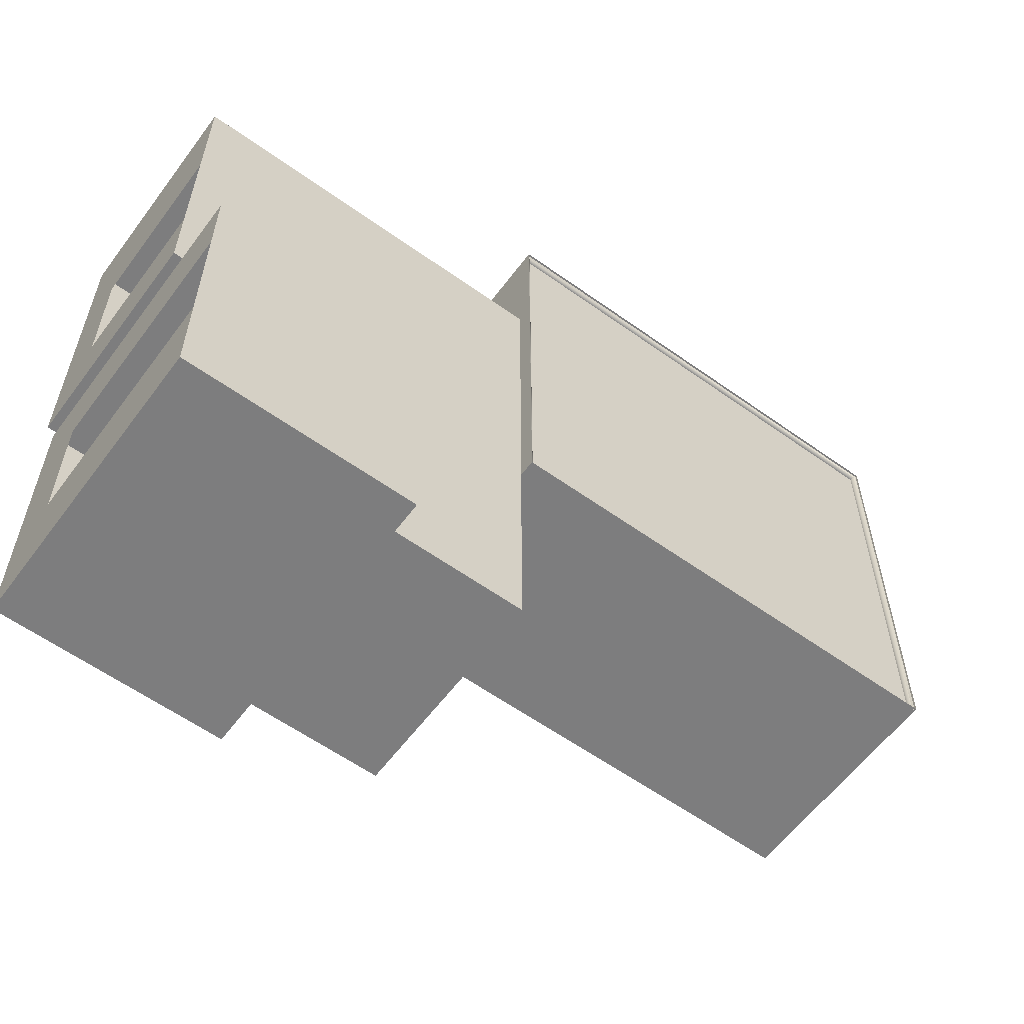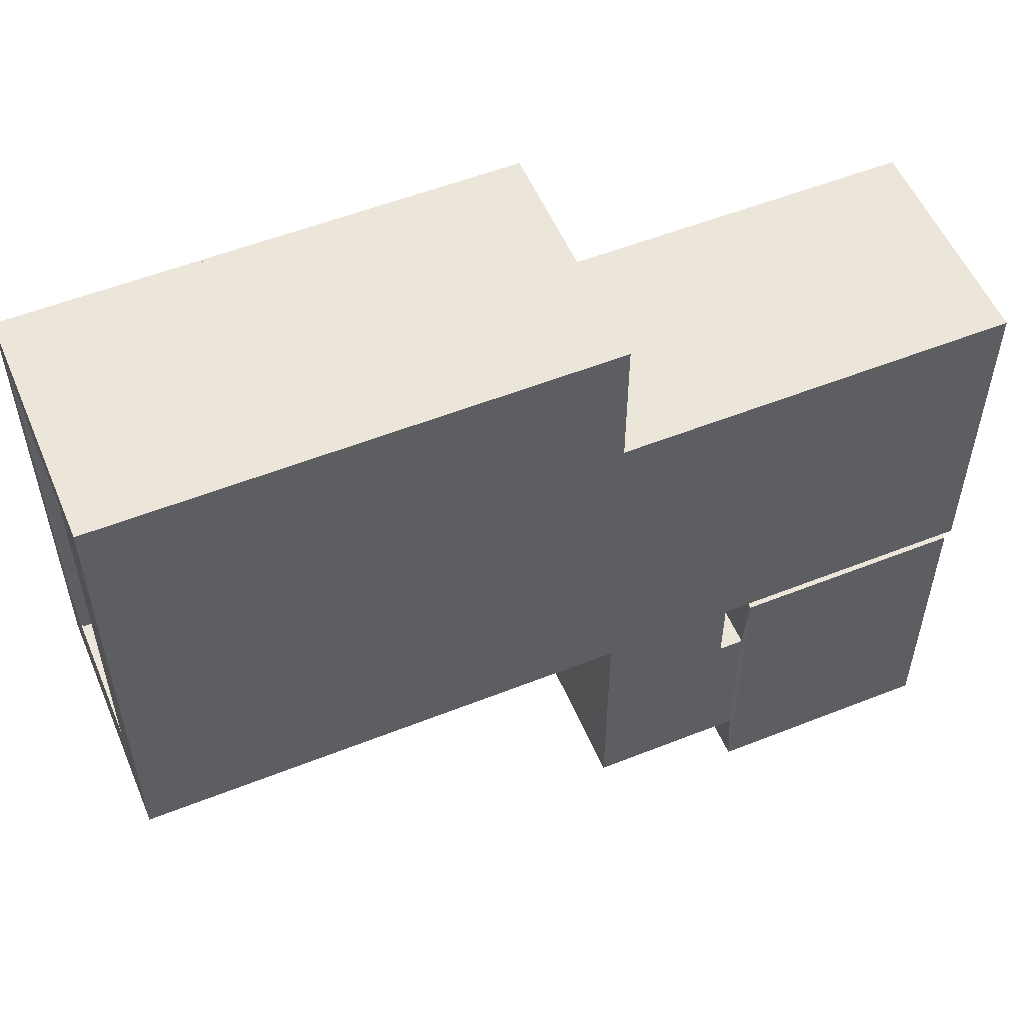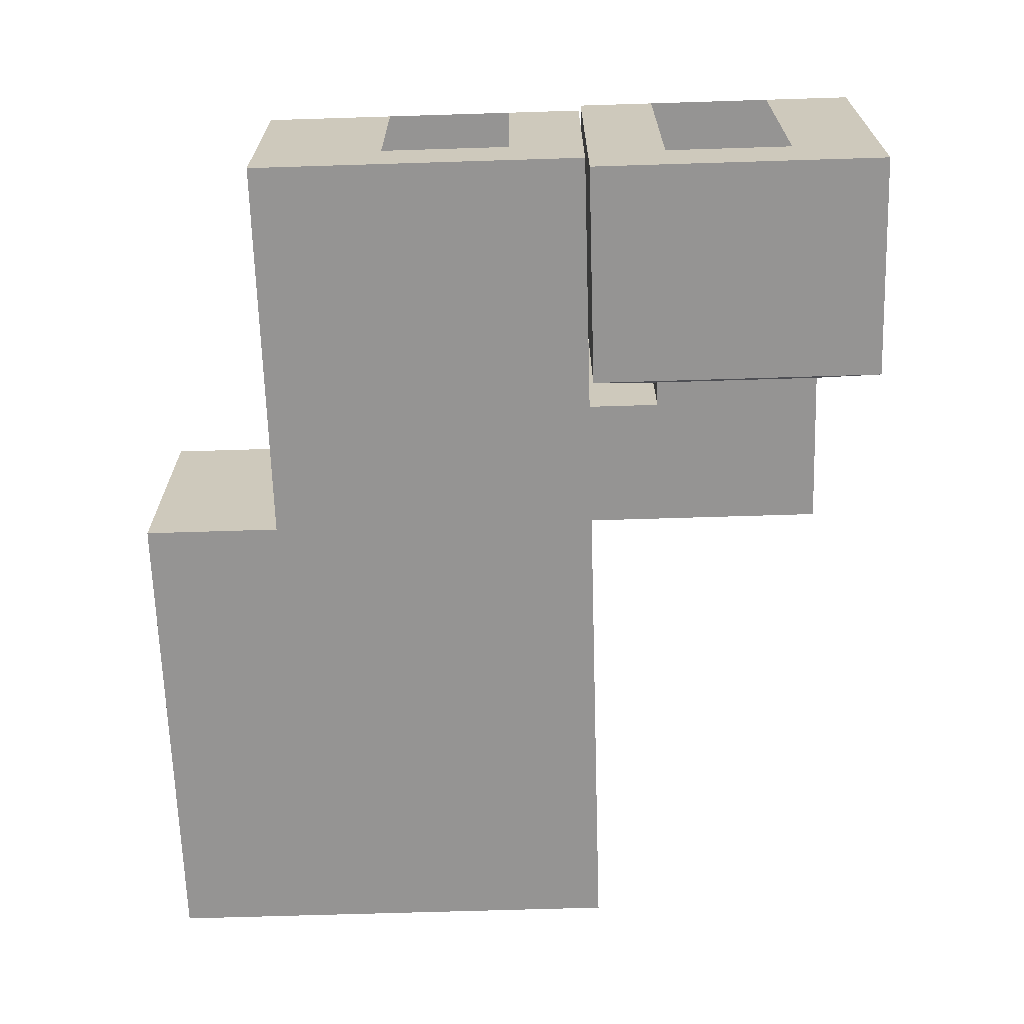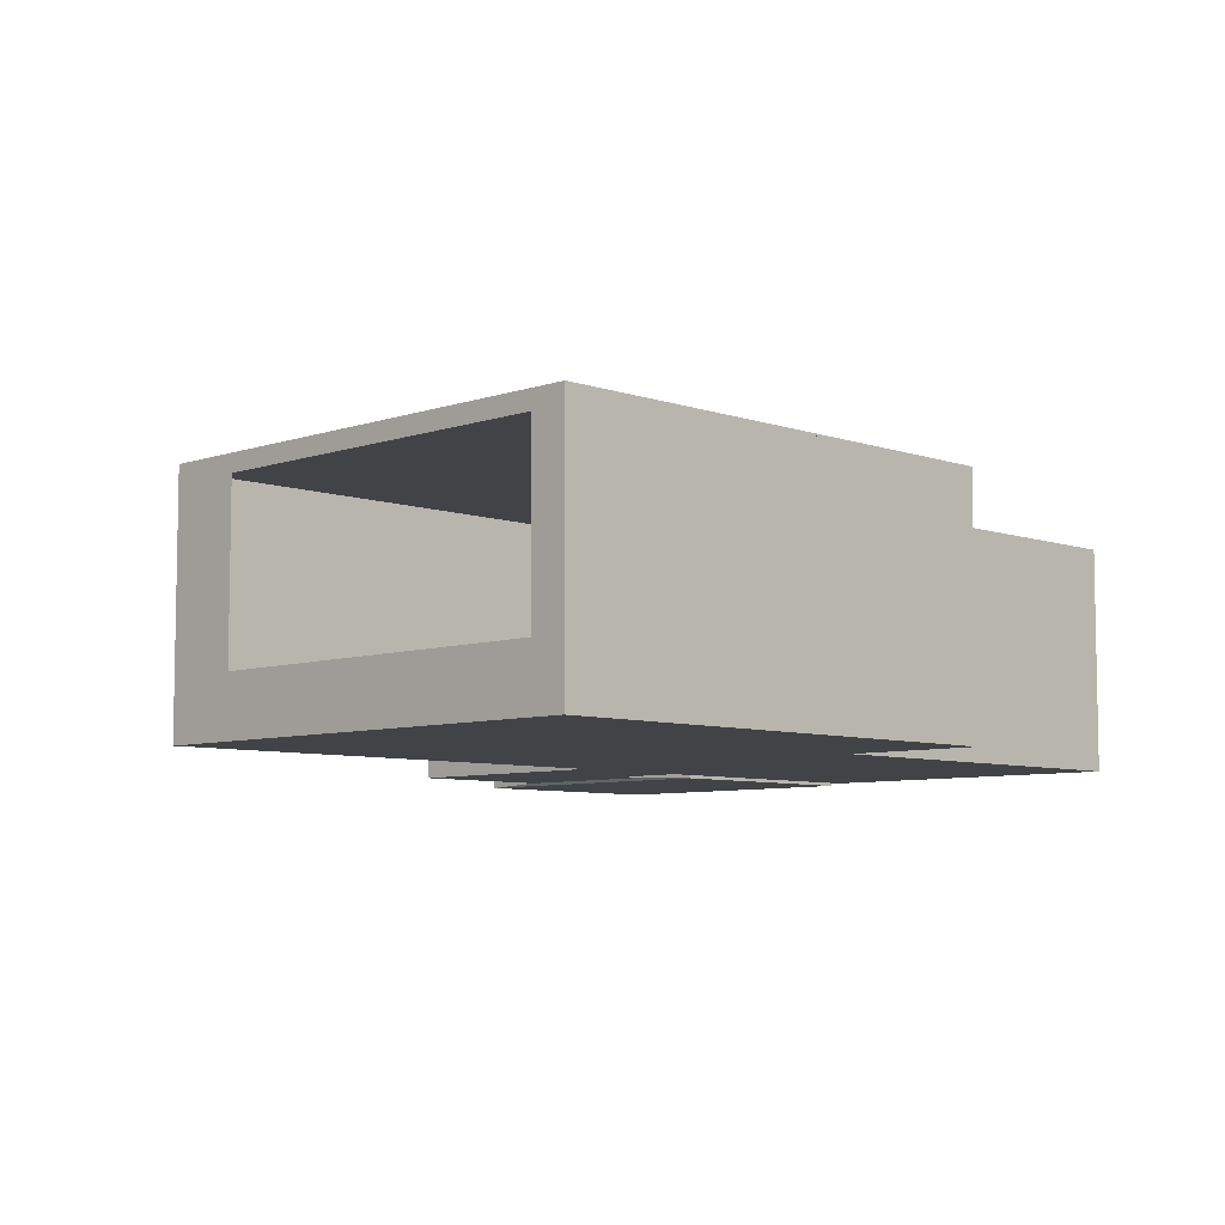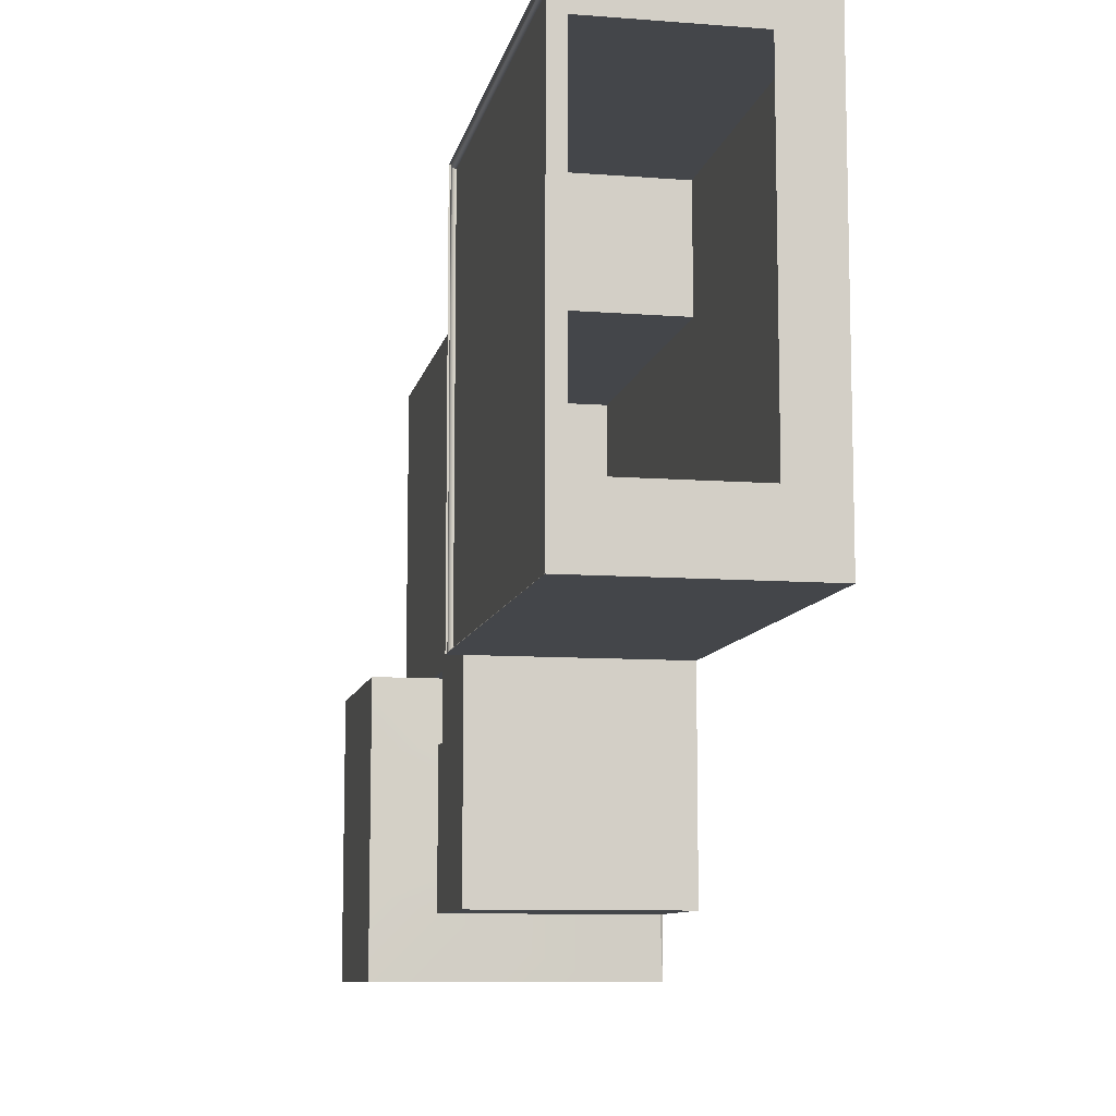
<metadata>
{"format":"obj","ext":"obj","renderer":"f3d","projection":"perspective","resolution":1024,"background":"white","views":[{"elev":-59.1,"azim":143.6,"up":"+Z"},{"elev":54.4,"azim":-22.8,"up":"+Z"},{"elev":-67.1,"azim":91.8,"up":"+Y"},{"elev":-6.9,"azim":-45.2,"up":"+Y"},{"elev":-9.4,"azim":-101.3,"up":"+Z"}]}
</metadata>
<code>
o Mesh
o Mesh (2)
v -2.85 -1.425 -2.1
v 2.91 -1.425 -2.1
v 2.91 -1.425 3.505
v -2.85 -1.425 3.505
v -2.85 1.425 -2.1
v 2.91 1.425 -2.1
v 2.91 1.425 3.505
v -2.85 1.425 3.505
v -2.85 1.22 -2.1
v -2.85 -0.74 -2.1
v 2.91 -0.74 -2.1
v 2.91 1.22 -2.1
v 2.91 -0.74 3.505
v 2.91 1.22 3.505
v -2.85 -0.74 3.505
v -2.85 1.22 3.505
v 2.91 -1.425 1.872
v 2.91 -1.425 -1.207
v -2.85 -1.425 -1.207
v -2.85 -1.425 3.092
v -2.85 1.425 3.092
v -2.85 1.425 -1.207
v 2.91 1.425 -1.207
v 2.91 1.425 1.872
v -2.85 -0.74 3.092
v -2.85 -0.74 -1.207
v -2.85 1.22 -1.207
v -2.85 1.22 3.092
v 2.91 1.22 1.872
v 2.91 1.22 -1.207
v 7.53 -0.74 -1.207
v 2.91 -0.74 1.872
v 4.43 -1.425 -2.1
v 4.43 -0.74 -2.1
v 4.43 1.22 -2.1
v 4.43 -1.425 1.872
v 4.43 -1.425 -1.207
v 4.43 1.22 1.872
v 4.43 1.22 -1.207
v 4.43 -0.74 1.872
v 7.53 -1.425 -2.1
v 7.53 -0.74 -2.1
v 7.53 1.22 -2.1
v 7.53 -1.425 1.872
v 7.53 -1.425 -1.207
v 7.53 1.22 1.872
v 7.53 1.22 -1.207
v 7.53 -0.74 1.872
v 2.91 -1.425 -4.88
v 2.91 -0.74 -4.88
v 2.91 1.22 -4.88
v 4.43 -1.425 -4.88
v 4.43 -0.74 -4.88
v 4.43 1.22 -4.88
v 2.91 -1.425 0.3325
v -2.85 -1.425 0.3325
v 2.91 1.22 0.3325
v 2.91 1.425 0.3325
v -2.85 1.425 0.3325
v -2.85 1.22 0.3325
v -2.85 -0.74 0.3325
v 4.43 -1.425 0.3325
v 4.43 1.22 0.3325
v 7.53 -1.425 0.3325
v 7.53 1.22 0.3325
v 7.53 -0.74 0.3325
v 4.43 -1.425 -2.934
v 4.43 -0.74 -2.934
v 4.43 1.22 -2.934
v 2.91 1.22 -2.934
v 2.91 -0.74 -2.934
v 2.91 -1.425 -2.934
v 4.72 -1.425 -4.88
v 4.72 -0.74 -4.88
v 4.72 1.22 -4.88
v 4.72 -1.425 -2.934
v 4.72 -0.74 -2.934
v 4.72 1.22 -2.934
v 4.75 -1.459 -5.664
v 4.75 -0.74 -5.664
v 4.75 2.004 -5.664
v 4.75 -1.459 -2.15
v 4.75 -0.74 -2.15
v 4.75 2.004 -2.15
v 7.43 -1.459 -5.664
v 7.43 -0.74 -5.664
v 7.43 2.004 -5.664
v 7.43 -1.459 -2.15
v 7.43 -0.74 -2.15
v 7.43 2.004 -2.15
v 2.91 1.22 -4.296
v 4.43 1.22 -4.296
v 2.91 -0.74 -4.296
v 2.91 -1.425 -4.296
v 4.43 -1.425 -4.296
v 4.72 1.22 -4.296
v 4.72 -1.425 -4.296
v 4.75 2.004 -4.61
v 4.75 -1.459 -4.61
v 7.43 2.004 -4.61
v 7.43 -1.459 -4.61
v 7.43 -0.74 -4.61
v 2.91 1.22 -3.452
v 4.43 1.22 -3.452
v 2.91 -0.74 -3.452
v 2.91 -1.425 -3.452
v 4.43 -1.425 -3.452
v 4.72 1.22 -3.452
v 4.72 -1.425 -3.452
v 4.75 2.004 -3.085
v 4.75 -1.459 -3.085
v 7.43 2.004 -3.085
v 7.43 -1.459 -3.085
v 7.43 -0.74 -3.085
v -2.85 1.425 -2.1
v 2.91 1.425 -2.1
v 2.91 1.425 3.505
v -2.85 1.425 3.505
v -2.85 1.425 3.092
v -2.85 1.425 -1.207
v 2.91 1.425 -1.207
v 2.91 1.425 1.872
v 2.91 1.425 0.3325
v -2.85 1.425 0.3325
v -2.85 1.401 -2.1
v 2.91 1.401 -2.1
v 2.91 1.401 3.505
v -2.85 1.401 3.505
v -2.85 1.401 3.092
v -2.85 1.401 -1.207
v 2.91 1.401 -1.207
v 2.91 1.401 1.872
v 2.91 1.401 0.3325
v -2.85 1.401 0.3325
v -2.839 1.4 -2.089
v 2.899 1.4 -2.089
v 2.899 1.4 3.494
v -2.839 1.4 3.494
v -2.839 1.4 3.092
v -2.839 1.4 -1.207
v 2.899 1.4 -1.207
v 2.899 1.4 1.872
v 2.899 1.4 0.3325
v -2.839 1.4 0.3325
v -2.828 1.397 -2.078
v 2.888 1.397 -2.078
v 2.888 1.397 3.483
v -2.828 1.397 3.483
v -2.828 1.397 3.092
v -2.828 1.397 -1.207
v 2.888 1.397 -1.207
v 2.888 1.397 1.872
v 2.888 1.397 0.3325
v -2.828 1.397 0.3325
v -2.818 1.392 -2.068
v 2.878 1.392 -2.068
v 2.878 1.392 3.473
v -2.818 1.392 3.473
v -2.818 1.392 3.092
v -2.818 1.392 -1.207
v 2.878 1.392 -1.207
v 2.878 1.392 1.872
v 2.878 1.392 0.3325
v -2.818 1.392 0.3325
v -2.81 1.385 -2.06
v 2.87 1.385 -2.06
v 2.87 1.385 3.465
v -2.81 1.385 3.465
v -2.81 1.385 3.092
v -2.81 1.385 -1.207
v 2.87 1.385 -1.207
v 2.87 1.385 1.872
v 2.87 1.385 0.3325
v -2.81 1.385 0.3325
v -2.803 1.377 -2.053
v 2.863 1.377 -2.053
v 2.863 1.377 3.458
v -2.803 1.377 3.458
v -2.803 1.377 3.092
v -2.803 1.377 -1.207
v 2.863 1.377 -1.207
v 2.863 1.377 1.872
v 2.863 1.377 0.3325
v -2.803 1.377 0.3325
v -2.798 1.367 -2.048
v 2.858 1.367 -2.048
v 2.858 1.367 3.453
v -2.798 1.367 3.453
v -2.798 1.367 3.092
v -2.798 1.367 -1.207
v 2.858 1.367 -1.207
v 2.858 1.367 1.872
v 2.858 1.367 0.3325
v -2.798 1.367 0.3325
v -2.795 1.356 -2.045
v 2.855 1.356 -2.045
v 2.855 1.356 3.45
v -2.795 1.356 3.45
v -2.795 1.356 3.092
v -2.795 1.356 -1.207
v 2.855 1.356 -1.207
v 2.855 1.356 1.872
v 2.855 1.356 0.3325
v -2.795 1.356 0.3325
v -2.794 1.345 -2.044
v 2.854 1.345 -2.044
v 2.854 1.345 3.449
v -2.794 1.345 3.449
v -2.794 1.345 3.092
v -2.794 1.345 -1.207
v 2.854 1.345 -1.207
v 2.854 1.345 1.872
v 2.854 1.345 0.3325
v -2.794 1.345 0.3325
v -2.744 1.345 -1.994
v 2.804 1.345 -1.994
v 2.804 1.345 3.399
v -2.744 1.345 3.399
v -2.744 1.345 3.092
v -2.744 1.345 -1.207
v 2.804 1.345 -1.207
v 2.804 1.345 1.872
v 2.804 1.345 0.3325
v -2.744 1.345 0.3325
v -2.85 -1.425 -2.1
v 2.91 -1.425 -2.1
v 2.91 -1.425 3.505
v -2.85 -1.425 3.505
v 2.91 -1.425 1.872
v 2.91 -1.425 -1.207
v -2.85 -1.425 -1.207
v -2.85 -1.425 3.092
v 2.91 -1.425 0.3325
v -2.85 -1.425 0.3325
g Default
f 36 40 44
f 48 44 40
f 42 41 31
f 45 31 41
f 57 29 58
f 24 58 29
f 64 45 62
f 37 62 45
f 48 66 44
f 64 44 66
f 53 52 74
f 73 74 52
f 79 80 73
f 74 73 80
f 80 79 86
f 85 86 79
f 94 49 93
f 50 93 49
f 96 75 98
f 81 98 75
f 102 86 101
f 85 101 86
f 71 105 70
f 103 70 105
f 107 95 106
f 94 106 95
f 109 97 107
f 95 107 97
f 111 99 109
f 97 109 99
f 113 101 111
f 99 111 101
f 29 32 14
f 13 14 32
f 32 29 40
f 38 40 29
f 39 63 30
f 57 30 63
f 69 35 70
f 12 70 35
f 67 107 72
f 106 72 107
f 233 230 234
f 231 234 230
f 124 59 22
f 22 120 124
f 121 23 58
f 58 123 121
f 118 119 128
f 129 128 119
f 125 115 116
f 116 126 125
f 122 117 132
f 127 132 117
f 1 2 10
f 11 10 2
f 28 21 16
f 8 16 21
f 59 21 60
f 28 60 21
f 20 25 4
f 15 4 25
f 144 134 130
f 130 140 144
f 141 131 133
f 133 143 141
f 149 148 139
f 138 139 148
f 145 135 136
f 136 146 145
f 147 152 142
f 142 137 147
f 164 154 150
f 150 160 164
f 161 151 153
f 153 163 161
f 169 168 159
f 158 159 168
f 165 155 156
f 156 166 165
f 167 172 162
f 162 157 167
f 184 174 170
f 170 180 184
f 181 171 173
f 173 183 181
f 189 188 179
f 178 179 188
f 185 175 176
f 176 186 185
f 187 192 182
f 182 177 187
f 204 194 190
f 190 200 204
f 201 191 193
f 193 203 201
f 209 208 199
f 198 199 208
f 205 195 196
f 196 206 205
f 207 212 202
f 202 197 207
f 214 210 224
f 220 224 210
f 211 213 221
f 223 221 213
f 215 216 220
f 221 220 216
f 33 37 41
f 45 41 37
f 43 42 47
f 31 47 42
f 30 57 23
f 58 23 57
f 44 64 36
f 62 36 64
f 46 65 48
f 66 48 65
f 54 53 75
f 74 75 53
f 74 80 75
f 81 75 80
f 81 80 87
f 86 87 80
f 93 50 91
f 51 91 50
f 97 73 95
f 52 95 73
f 101 85 99
f 79 99 85
f 103 91 104
f 92 104 91
f 106 94 105
f 93 105 94
f 76 109 67
f 107 67 109
f 109 76 111
f 82 111 76
f 88 113 82
f 111 82 113
f 90 112 89
f 114 89 112
f 17 32 36
f 40 36 32
f 35 34 43
f 42 43 34
f 68 34 69
f 35 69 34
f 72 2 67
f 33 67 2
f 232 229 234
f 233 234 229
f 119 21 59
f 59 124 119
f 116 6 23
f 23 121 116
f 127 117 118
f 118 128 127
f 120 115 130
f 125 130 115
f 123 122 133
f 132 133 122
f 9 12 5
f 6 5 12
f 10 9 26
f 27 26 9
f 22 59 27
f 60 27 59
f 25 28 15
f 16 15 28
f 139 129 134
f 134 144 139
f 141 136 131
f 126 131 136
f 147 137 138
f 138 148 147
f 150 140 145
f 135 145 140
f 153 143 142
f 142 152 153
f 159 149 154
f 154 164 159
f 161 156 151
f 146 151 156
f 167 157 158
f 158 168 167
f 170 160 165
f 155 165 160
f 173 163 162
f 162 172 173
f 179 169 174
f 174 184 179
f 181 176 171
f 166 171 176
f 187 177 178
f 178 188 187
f 190 180 185
f 175 185 180
f 193 183 182
f 182 192 193
f 199 189 194
f 194 204 199
f 201 196 191
f 186 191 196
f 207 197 198
f 198 208 207
f 210 200 205
f 195 205 200
f 213 203 202
f 202 212 213
f 209 214 219
f 224 219 214
f 221 216 211
f 206 211 216
f 222 217 219
f 218 219 217
f 2 18 33
f 37 33 18
f 39 35 47
f 43 47 35
f 50 49 53
f 52 53 49
f 62 37 55
f 18 55 37
f 65 46 63
f 38 63 46
f 68 69 77
f 78 77 69
f 77 78 83
f 84 83 78
f 83 84 89
f 90 89 84
f 91 51 92
f 54 92 51
f 92 54 96
f 75 96 54
f 98 81 100
f 87 100 81
f 70 103 69
f 104 69 103
f 72 106 71
f 105 71 106
f 104 92 108
f 96 108 92
f 98 110 96
f 108 96 110
f 110 98 112
f 100 112 98
f 114 102 113
f 101 113 102
f 32 17 13
f 3 13 17
f 34 33 42
f 41 42 33
f 67 33 68
f 34 68 33
f 71 11 72
f 2 72 11
f 226 225 230
f 231 230 225
f 118 8 21
f 21 119 118
f 115 5 6
f 6 116 115
f 122 24 7
f 7 117 122
f 124 120 134
f 130 134 120
f 121 123 131
f 133 131 123
f 12 9 11
f 10 11 9
f 3 4 13
f 15 13 4
f 1 10 19
f 26 19 10
f 56 19 61
f 26 61 19
f 139 138 129
f 128 129 138
f 135 125 126
f 126 136 135
f 137 142 132
f 132 127 137
f 154 144 140
f 140 150 154
f 151 141 143
f 143 153 151
f 159 158 149
f 148 149 158
f 155 145 146
f 146 156 155
f 157 162 152
f 152 147 157
f 174 164 160
f 160 170 174
f 171 161 163
f 163 173 171
f 179 178 169
f 168 169 178
f 175 165 166
f 166 176 175
f 177 182 172
f 172 167 177
f 194 184 180
f 180 190 194
f 191 181 183
f 183 193 191
f 199 198 189
f 188 189 198
f 195 185 186
f 186 196 195
f 197 202 192
f 192 187 197
f 214 204 200
f 200 210 214
f 211 201 203
f 203 213 211
f 219 218 209
f 208 209 218
f 215 205 206
f 206 216 215
f 222 212 217
f 207 217 212
f 219 224 222
f 223 222 224
f 6 12 23
f 30 23 12
f 40 38 48
f 46 48 38
f 51 50 54
f 53 54 50
f 36 62 17
f 55 17 62
f 47 65 39
f 63 39 65
f 66 31 64
f 45 64 31
f 67 68 76
f 77 76 68
f 82 76 83
f 77 83 76
f 82 83 88
f 89 88 83
f 95 52 94
f 49 94 52
f 97 99 73
f 79 73 99
f 100 87 102
f 86 102 87
f 105 93 103
f 91 103 93
f 69 104 78
f 108 78 104
f 108 110 78
f 84 78 110
f 84 110 90
f 112 90 110
f 89 114 88
f 113 88 114
f 24 29 7
f 14 7 29
f 30 12 39
f 35 39 12
f 63 38 57
f 29 57 38
f 70 12 71
f 11 71 12
f 229 232 227
f 228 227 232
f 117 7 8
f 8 118 117
f 120 22 5
f 5 115 120
f 123 58 24
f 24 122 123
f 129 119 124
f 124 134 129
f 116 121 126
f 131 126 121
f 16 14 15
f 13 15 14
f 14 16 7
f 8 7 16
f 9 5 27
f 22 27 5
f 20 56 25
f 61 25 56
f 137 127 128
f 128 138 137
f 140 130 135
f 125 135 130
f 143 133 132
f 132 142 143
f 149 139 144
f 144 154 149
f 151 146 141
f 136 141 146
f 157 147 148
f 148 158 157
f 160 150 155
f 145 155 150
f 163 153 152
f 152 162 163
f 169 159 164
f 164 174 169
f 171 166 161
f 156 161 166
f 177 167 168
f 168 178 177
f 180 170 175
f 165 175 170
f 183 173 172
f 172 182 183
f 189 179 184
f 184 194 189
f 191 186 181
f 176 181 186
f 197 187 188
f 188 198 197
f 200 190 195
f 185 195 190
f 203 193 192
f 192 202 203
f 209 199 204
f 204 214 209
f 211 206 201
f 196 201 206
f 217 207 208
f 208 218 217
f 220 210 215
f 205 215 210
f 213 212 223
f 222 223 212
f 221 223 220
f 224 220 223

</code>
